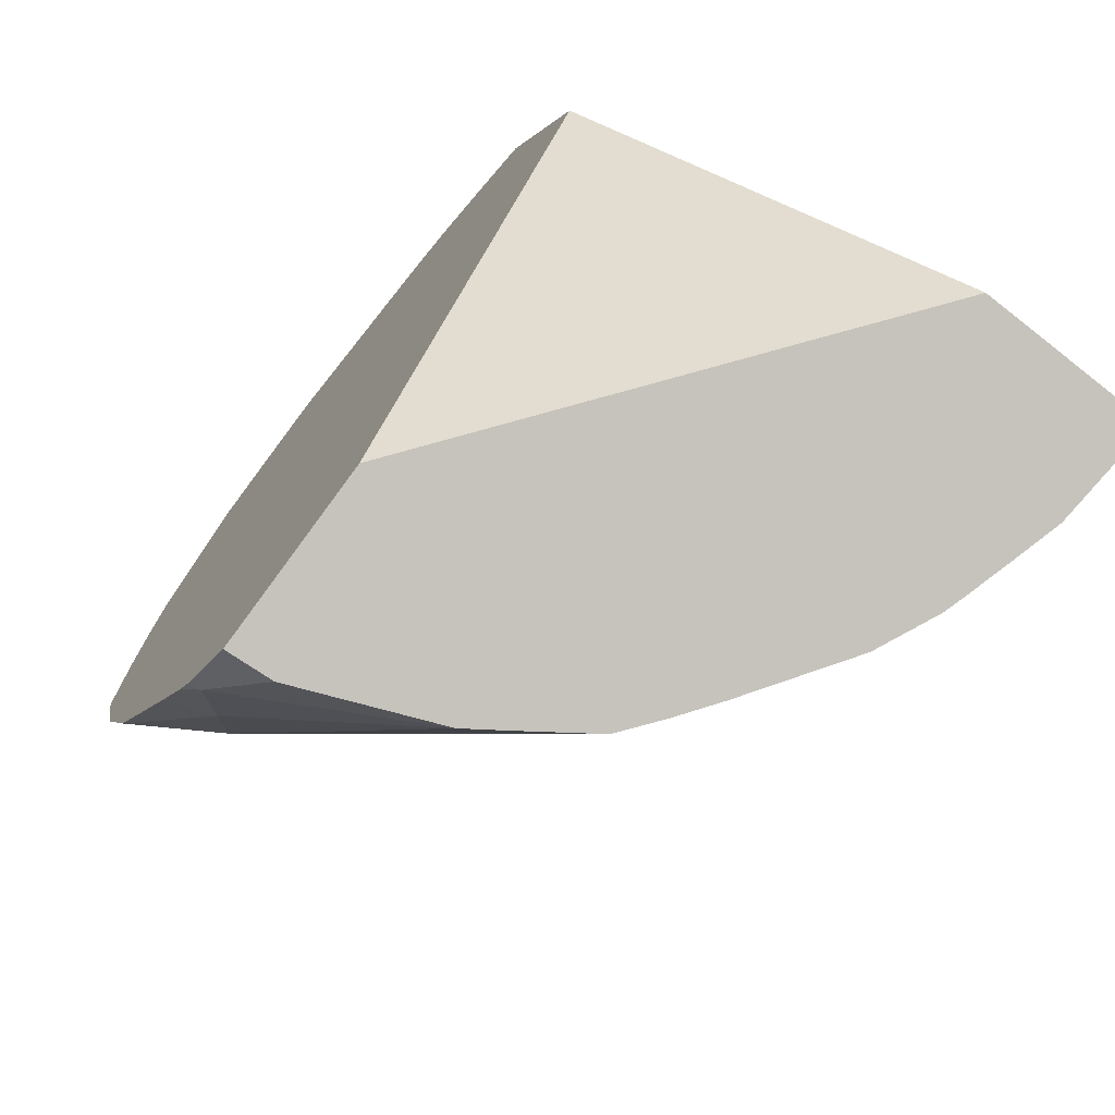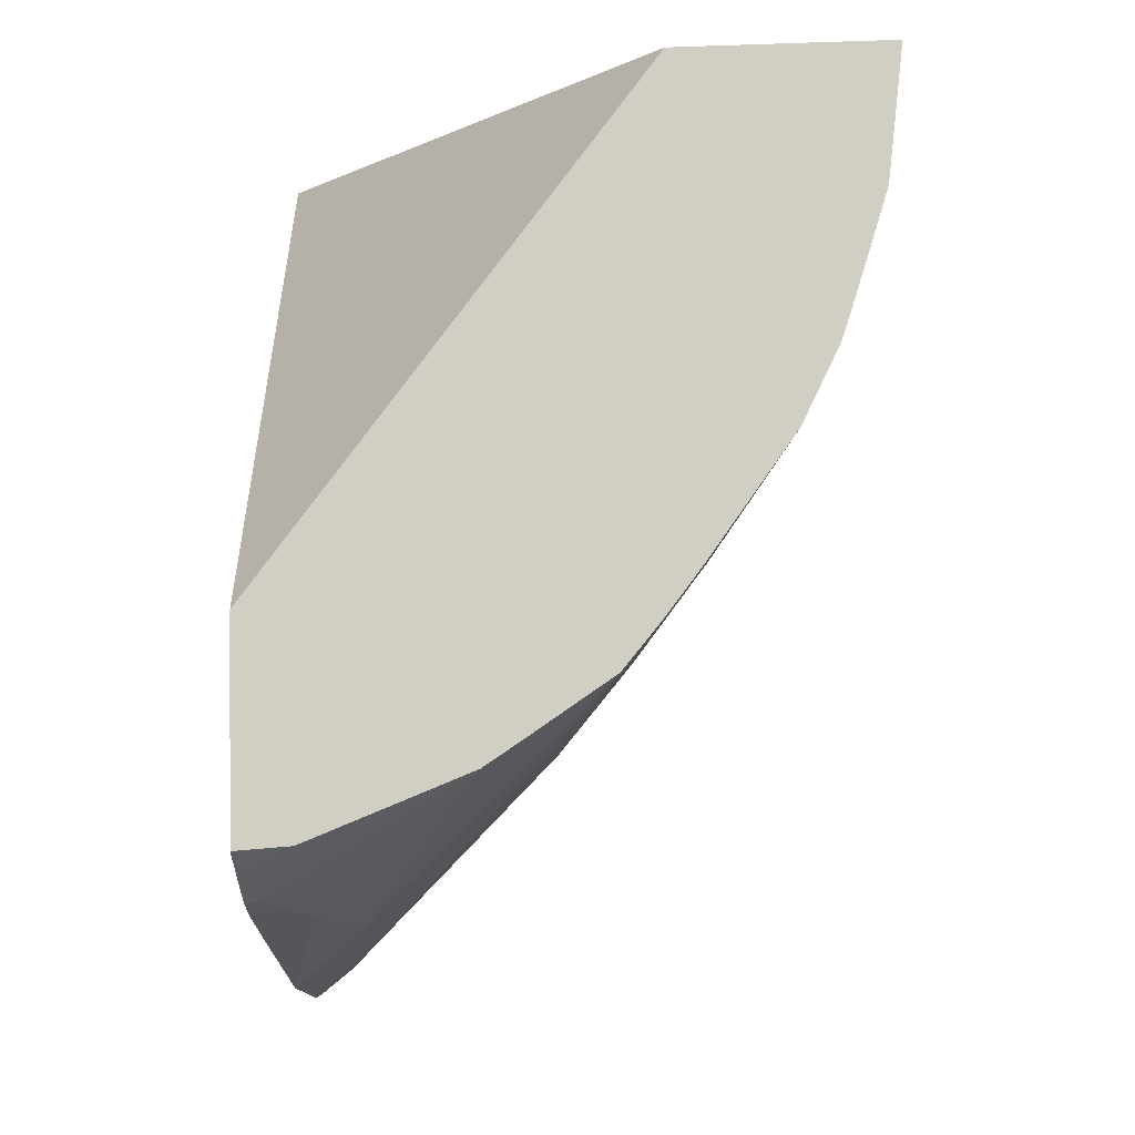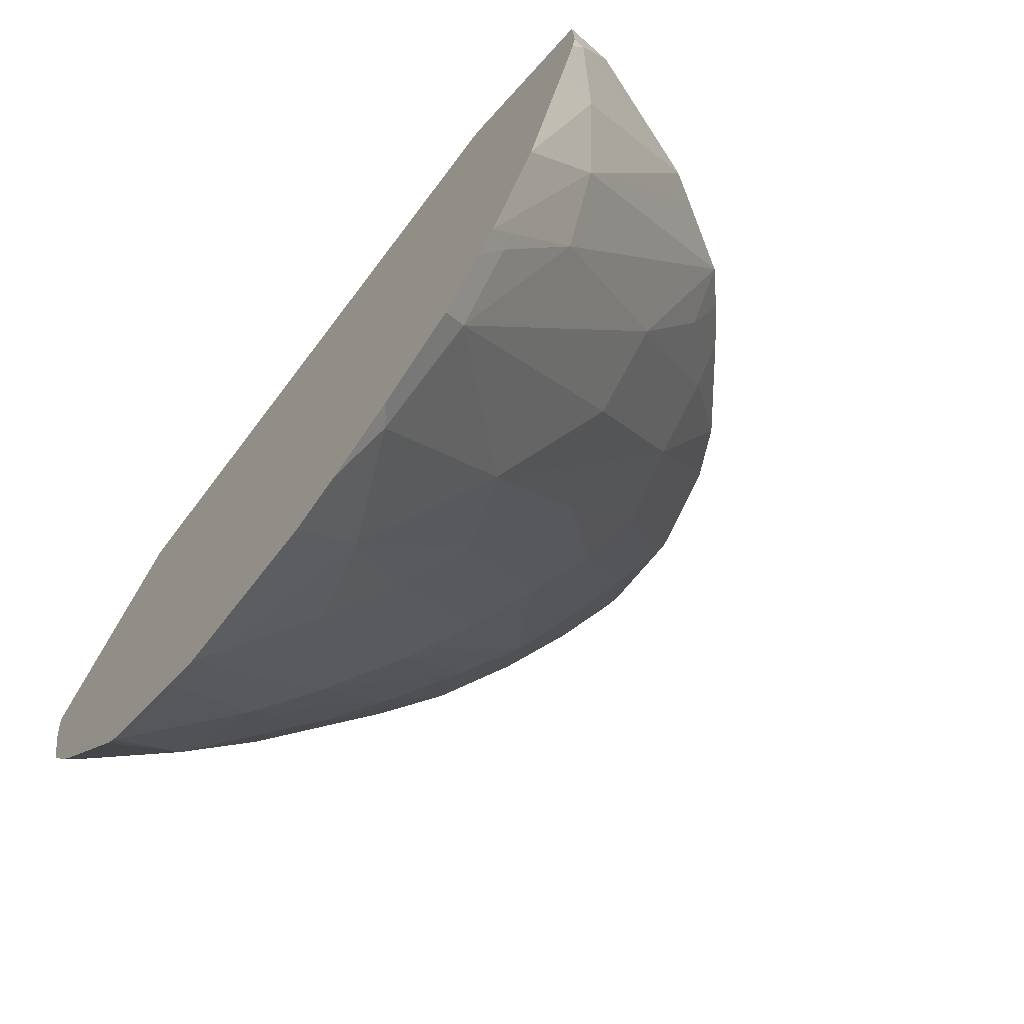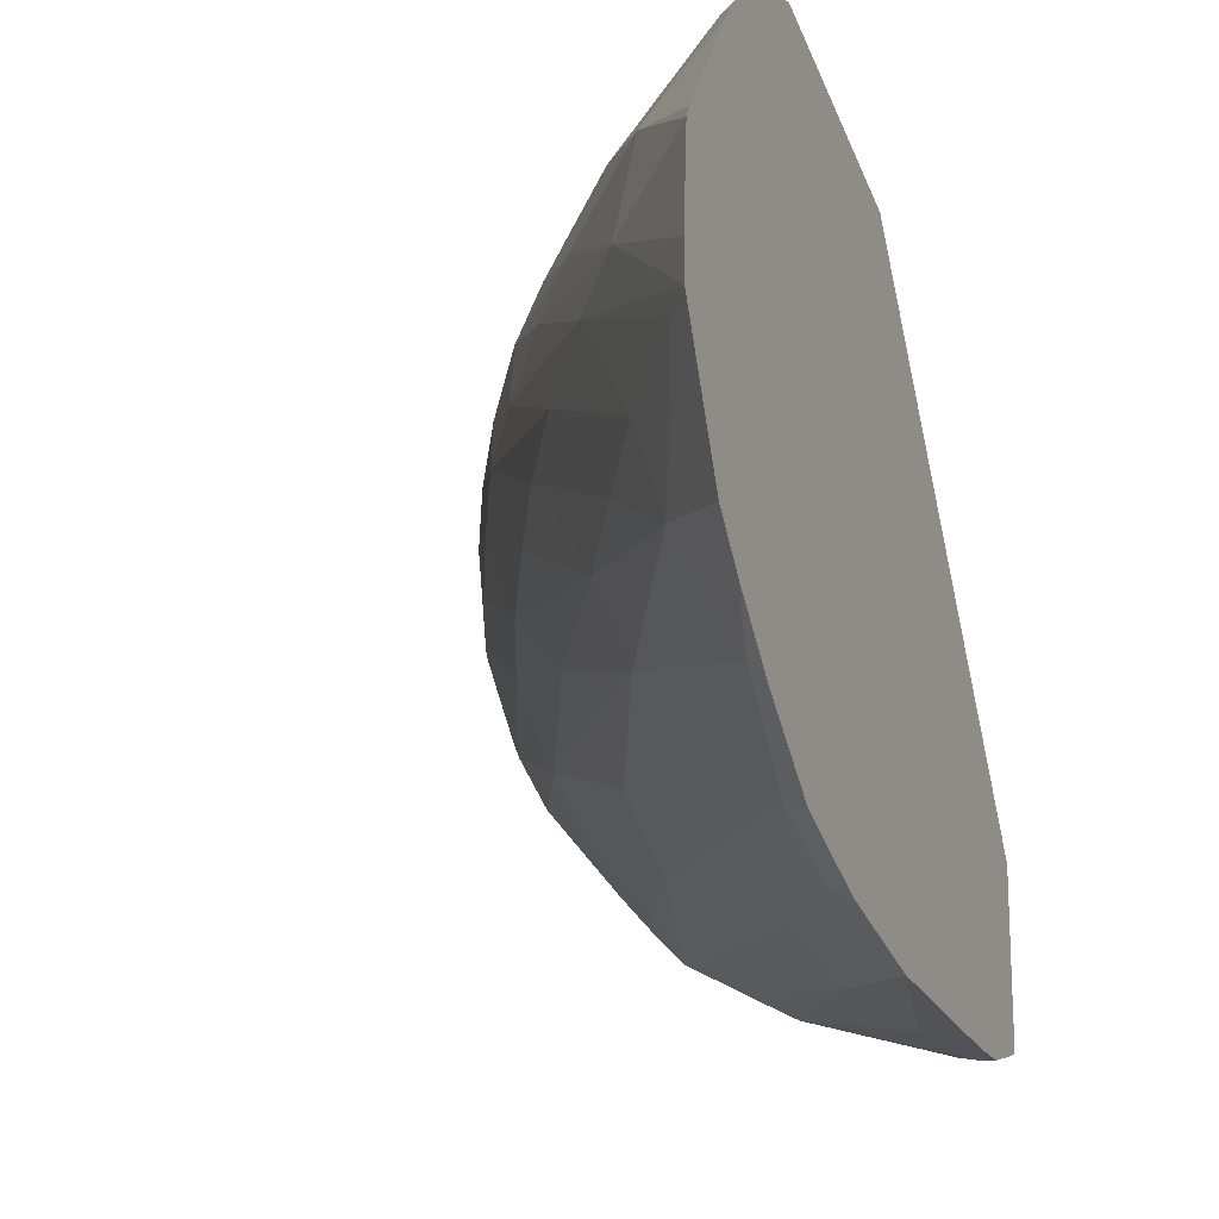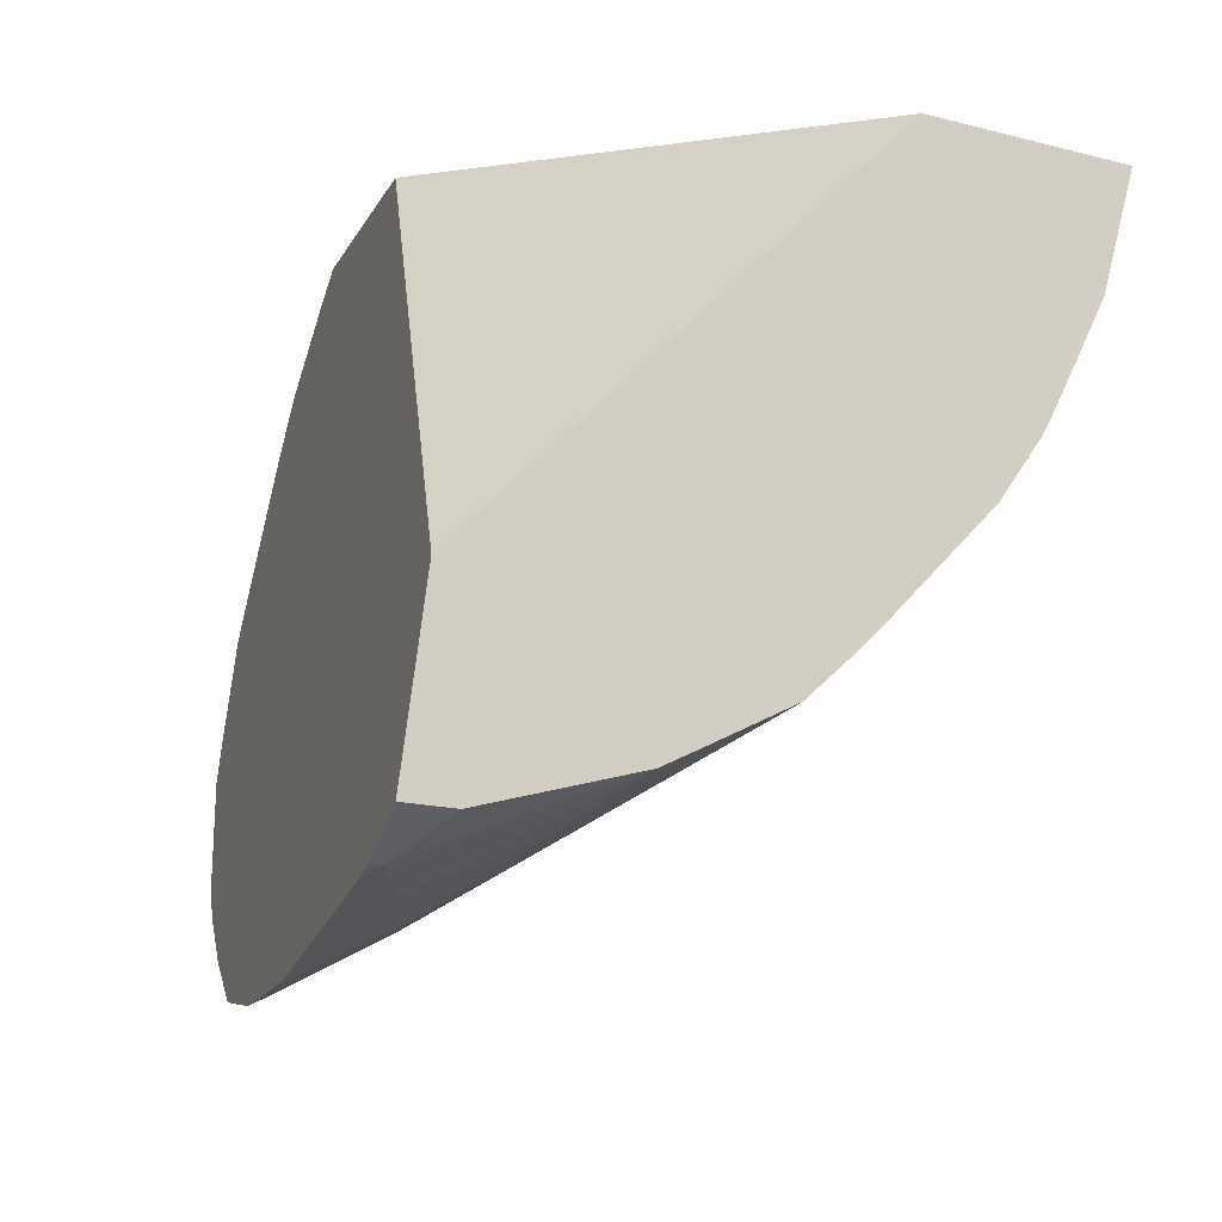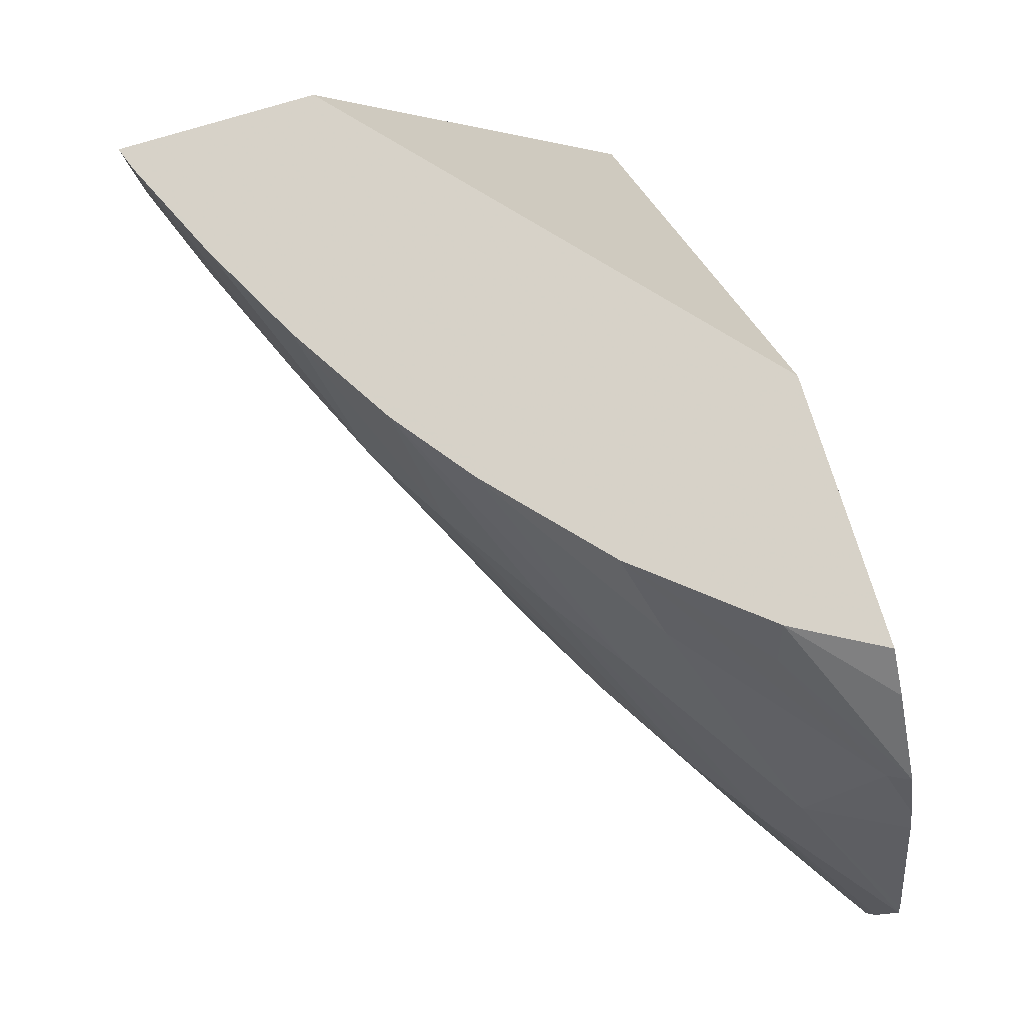
<metadata>
{"format":"obj","ext":"obj","renderer":"f3d","projection":"perspective","resolution":1024,"background":"white","views":[{"elev":76.8,"azim":35.1,"up":"+Z"},{"elev":-12.2,"azim":20.7,"up":"+Y"},{"elev":-40.7,"azim":-33.9,"up":"+Z"},{"elev":-31.1,"azim":-142.1,"up":"+Y"},{"elev":71.8,"azim":6.7,"up":"+Z"},{"elev":-7.7,"azim":175.4,"up":"+Z"}]}
</metadata>
<code>
v 0.02987 0.1537 0.0529
v 0.0298 0.1537 0.05268
v 0.03001 0.1538 0.0529
v 0.03065 0.154 0.05353
v 0.03075 0.154 0.05417
v 0.03013 0.1537 0.0537
v 0.02965 0.1538 0.05223
v 0.02983 0.1539 0.0523
v 0.03181 0.1548 0.0541
v 0.03258 0.155 0.05529
v 0.03077 0.154 0.05482
v 0.03214 0.1547 0.05541
v 0.03193 0.1546 0.05547
v 0.03048 0.1539 0.05482
v 0.02949 0.1541 0.05173
v 0.02956 0.1542 0.05166
v 0.03072 0.1549 0.05239
v 0.0316 0.155 0.05346
v 0.03268 0.1558 0.05425
v 0.03287 0.1556 0.05482
v 0.03248 0.1551 0.05482
v 0.03278 0.1553 0.05524
v 0.03074 0.154 0.05538
v 0.03062 0.1539 0.05525
v 0.03109 0.1542 0.05571
v 0.02936 0.1544 0.05135
v 0.02928 0.1546 0.05111
v 0.02978 0.1549 0.05141
v 0.03086 0.1554 0.05226
v 0.0318 0.1557 0.05321
v 0.03273 0.156 0.0542
v 0.03362 0.1566 0.05507
v 0.03343 0.1562 0.0551
v 0.03297 0.1555 0.0552
v 0.03067 0.154 0.0554
v 0.03075 0.1541 0.05565
v 0.03106 0.1542 0.05572
v 0.02914 0.1554 0.05069
v 0.0299 0.1554 0.05132
v 0.03038 0.1554 0.05178
v 0.02932 0.1554 0.05084
v 0.0315 0.1564 0.05258
v 0.03196 0.1564 0.05306
v 0.03244 0.1564 0.05359
v 0.03283 0.1564 0.05407
v 0.03367 0.1567 0.05506
v 0.03079 0.1542 0.0558
v 0.02913 0.1557 0.05069
v 0.02997 0.1564 0.05128
v 0.03046 0.1564 0.05165
v 0.03102 0.1564 0.05213
v 0.03253 0.1574 0.05346
v 0.03297 0.1574 0.05395
v 0.03345 0.1574 0.0545
v 0.03383 0.1574 0.05498
v 0.03377 0.157 0.05505
v 0.0308 0.1553 0.05588
v 0.02913 0.1563 0.05071
v 0.02913 0.1563 0.05072
v 0.02988 0.1571 0.05136
v 0.03098 0.1574 0.0522
v 0.03146 0.1574 0.05256
v 0.03205 0.1574 0.05304
v 0.03297 0.1582 0.054
v 0.03345 0.1581 0.05447
v 0.03388 0.1581 0.05495
v 0.03395 0.158 0.05506
v 0.03387 0.1574 0.05504
v 0.03286 0.1581 0.05542
v 0.03009 0.1582 0.05379
v 0.02914 0.1564 0.05075
v 0.02929 0.1573 0.05124
v 0.02951 0.1577 0.05153
v 0.03083 0.158 0.05233
v 0.03193 0.1582 0.05318
v 0.03242 0.1582 0.05352
v 0.03396 0.1581 0.05506
v 0.02959 0.1583 0.05222
v 0.02931 0.1575 0.05133
v 0.02937 0.1578 0.05151
v 0.03021 0.1581 0.05217
v 0.03113 0.1583 0.05271
v 0.02951 0.1581 0.05197
v 0.03021 0.1583 0.05235
f 1 2 3
f 1 3 4
f 1 4 5
f 1 5 6
f 1 6 14
f 1 14 24
f 1 24 35
f 1 35 36
f 1 36 47
f 1 47 57
f 1 57 70
f 1 70 78
f 1 78 83
f 1 83 80
f 1 80 79
f 1 79 72
f 1 72 71
f 1 71 59
f 1 59 58
f 1 58 48
f 1 48 38
f 1 38 27
f 1 27 26
f 1 26 15
f 1 15 7
f 1 7 2
f 2 7 3
f 3 7 8
f 3 8 4
f 4 9 10
f 4 10 5
f 4 8 9
f 5 11 6
f 5 10 12
f 5 12 13
f 5 13 11
f 6 11 14
f 7 15 16
f 7 16 8
f 8 16 17
f 8 17 18
f 8 18 9
f 9 18 19
f 9 19 20
f 9 20 21
f 9 21 10
f 10 22 34
f 10 34 33
f 10 33 32
f 10 32 46
f 10 46 56
f 10 56 68
f 10 68 67
f 10 67 77
f 10 77 69
f 10 69 57
f 10 57 47
f 10 47 37
f 10 37 25
f 10 25 13
f 10 13 12
f 10 21 22
f 11 23 24
f 11 24 14
f 11 13 23
f 13 25 23
f 15 26 16
f 16 26 27
f 16 27 28
f 16 28 17
f 17 28 29
f 17 29 30
f 17 30 19
f 17 19 18
f 19 30 31
f 19 31 32
f 19 32 33
f 19 33 20
f 20 33 34
f 20 34 21
f 21 34 22
f 23 35 24
f 23 25 36
f 23 36 35
f 25 37 36
f 27 38 28
f 28 39 40
f 28 40 29
f 28 38 41
f 28 41 39
f 29 40 42
f 29 42 43
f 29 43 44
f 29 44 30
f 30 44 45
f 30 45 31
f 31 45 32
f 32 45 46
f 36 37 47
f 38 48 49
f 38 49 50
f 38 50 41
f 39 41 50
f 39 50 51
f 39 51 42
f 39 42 40
f 42 51 52
f 42 52 43
f 43 52 53
f 43 53 44
f 44 53 54
f 44 54 45
f 45 54 55
f 45 55 56
f 45 56 46
f 48 58 49
f 49 58 59
f 49 59 60
f 49 60 61
f 49 61 62
f 49 62 50
f 50 62 63
f 50 63 51
f 51 63 52
f 52 64 65
f 52 65 53
f 52 63 64
f 53 65 66
f 53 66 54
f 54 66 55
f 55 66 67
f 55 67 68
f 55 68 56
f 57 69 70
f 59 71 60
f 60 71 72
f 60 72 73
f 60 73 74
f 60 74 61
f 61 74 75
f 61 75 76
f 61 76 62
f 62 76 63
f 63 76 64
f 64 76 75
f 64 75 82
f 64 82 84
f 64 84 78
f 64 78 70
f 64 70 69
f 64 69 77
f 64 77 66
f 64 66 65
f 66 77 67
f 72 79 73
f 73 79 80
f 73 80 81
f 73 81 82
f 73 82 74
f 74 82 75
f 78 84 83
f 80 83 84
f 80 84 81
f 81 84 82

</code>
